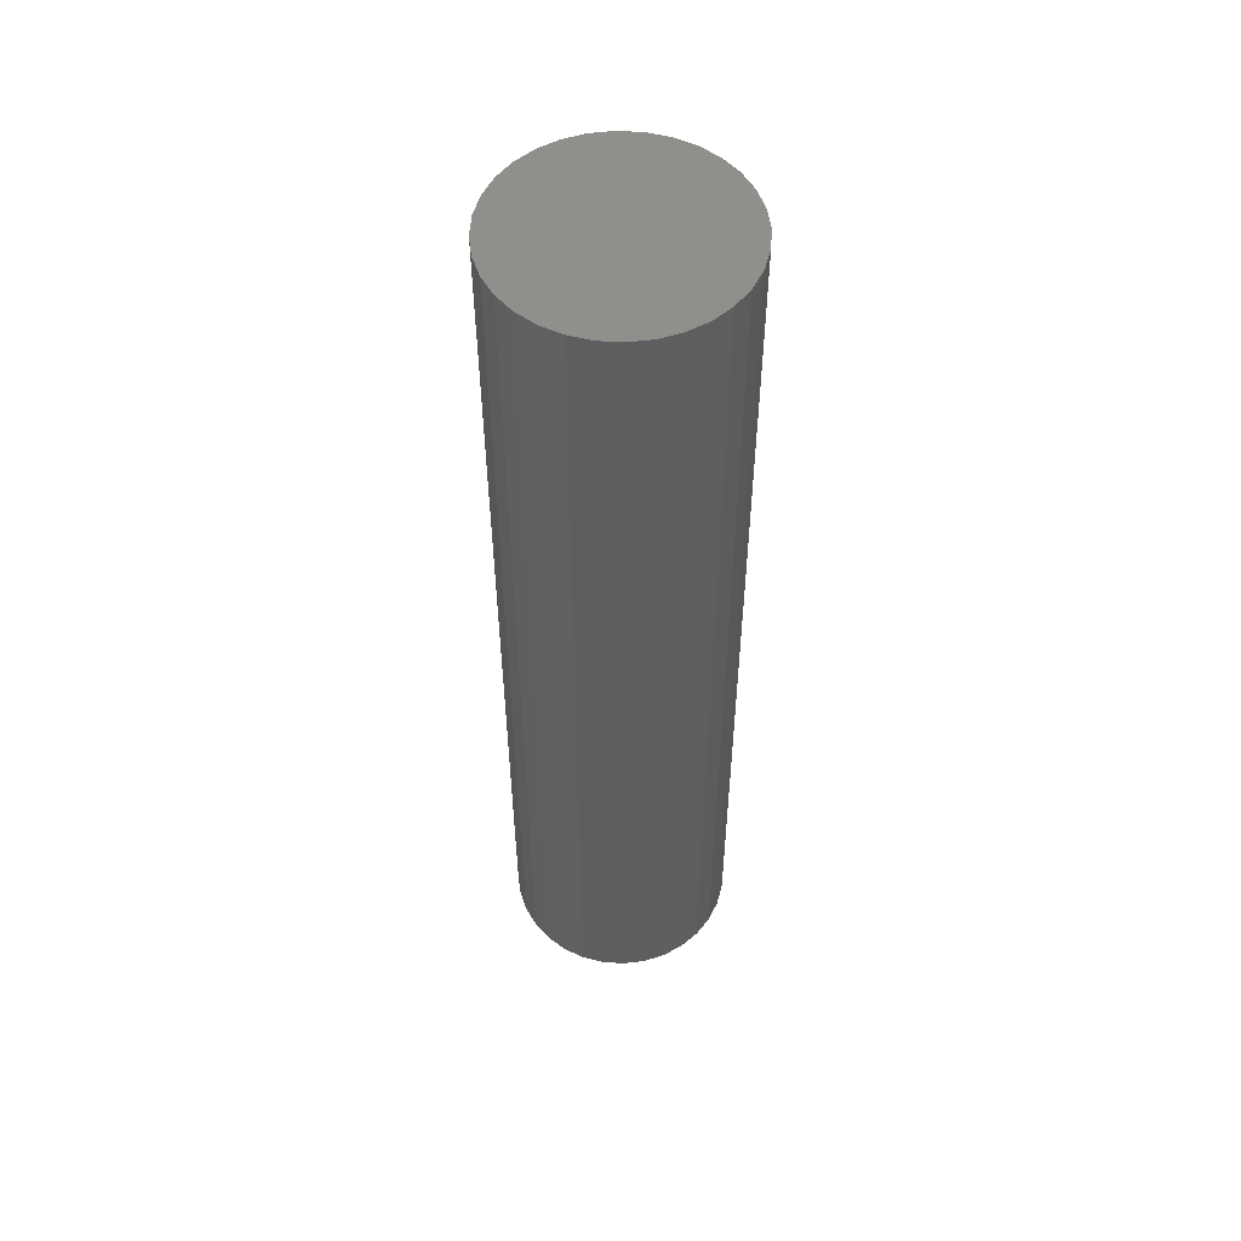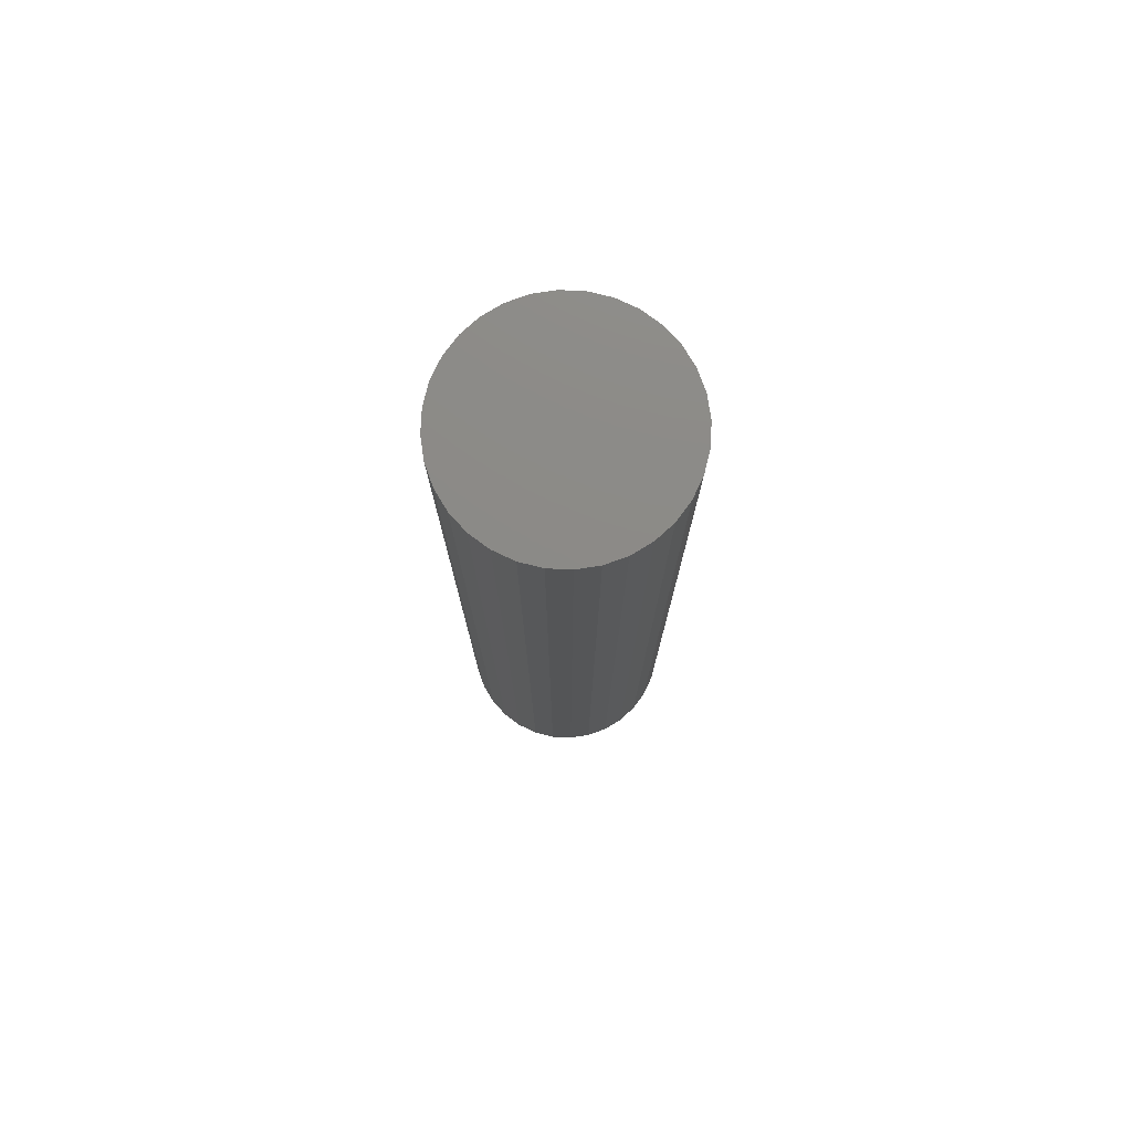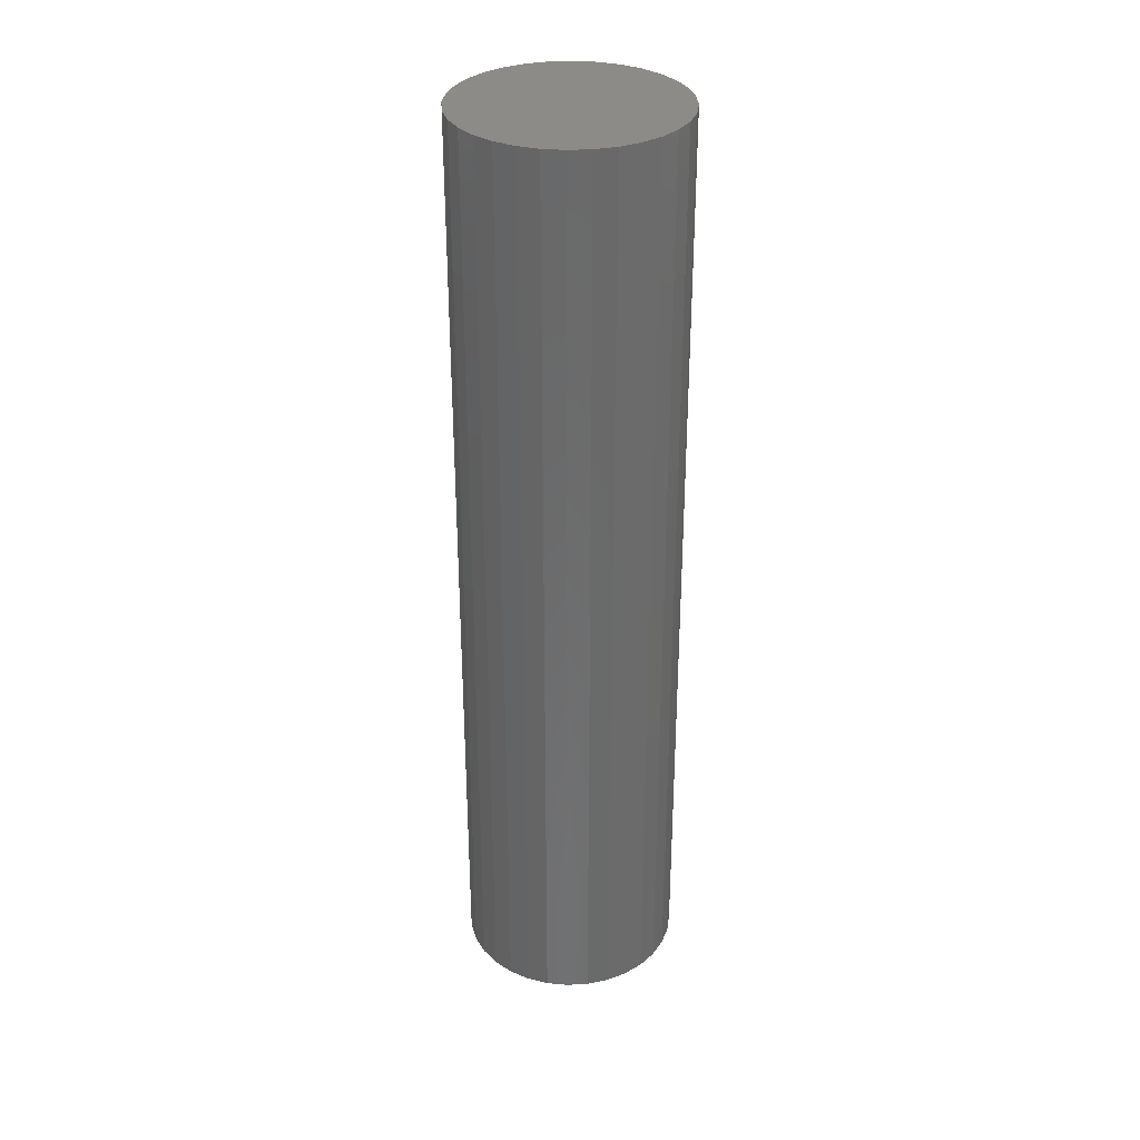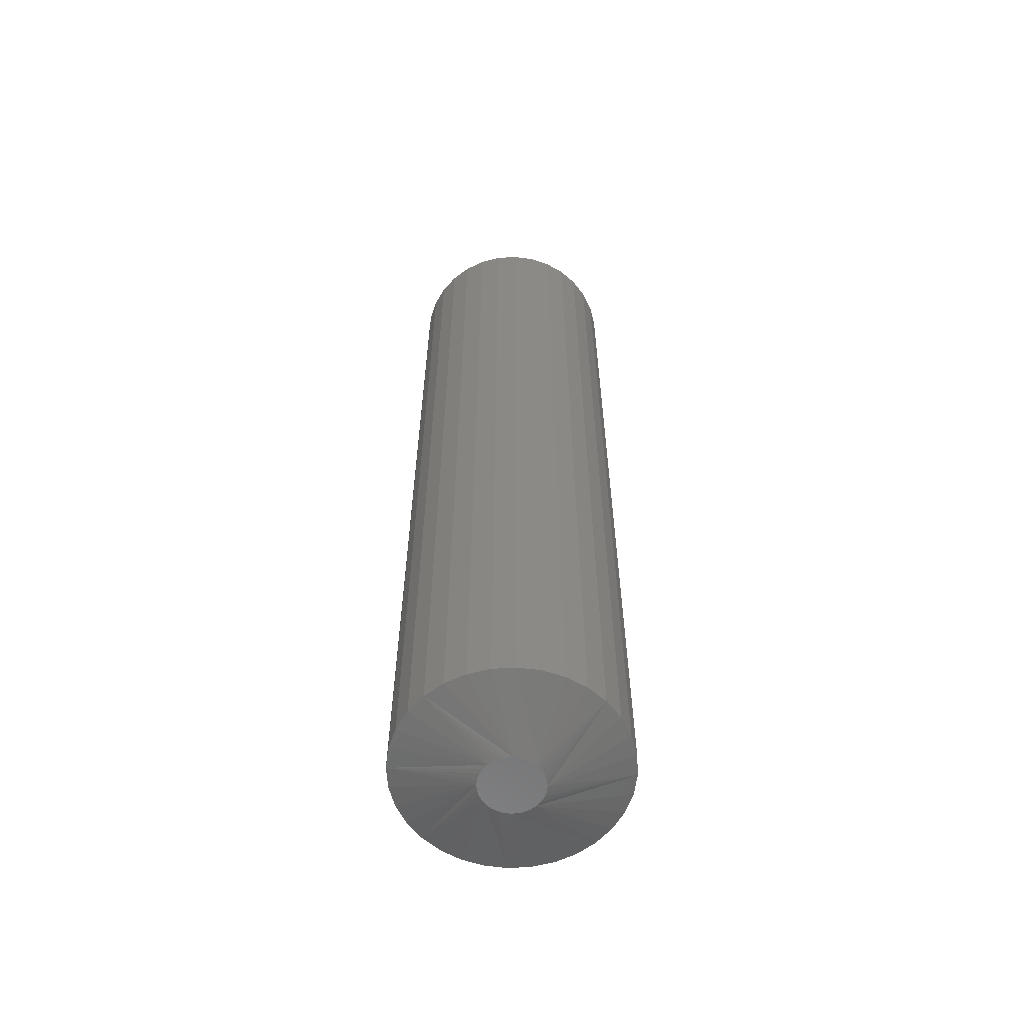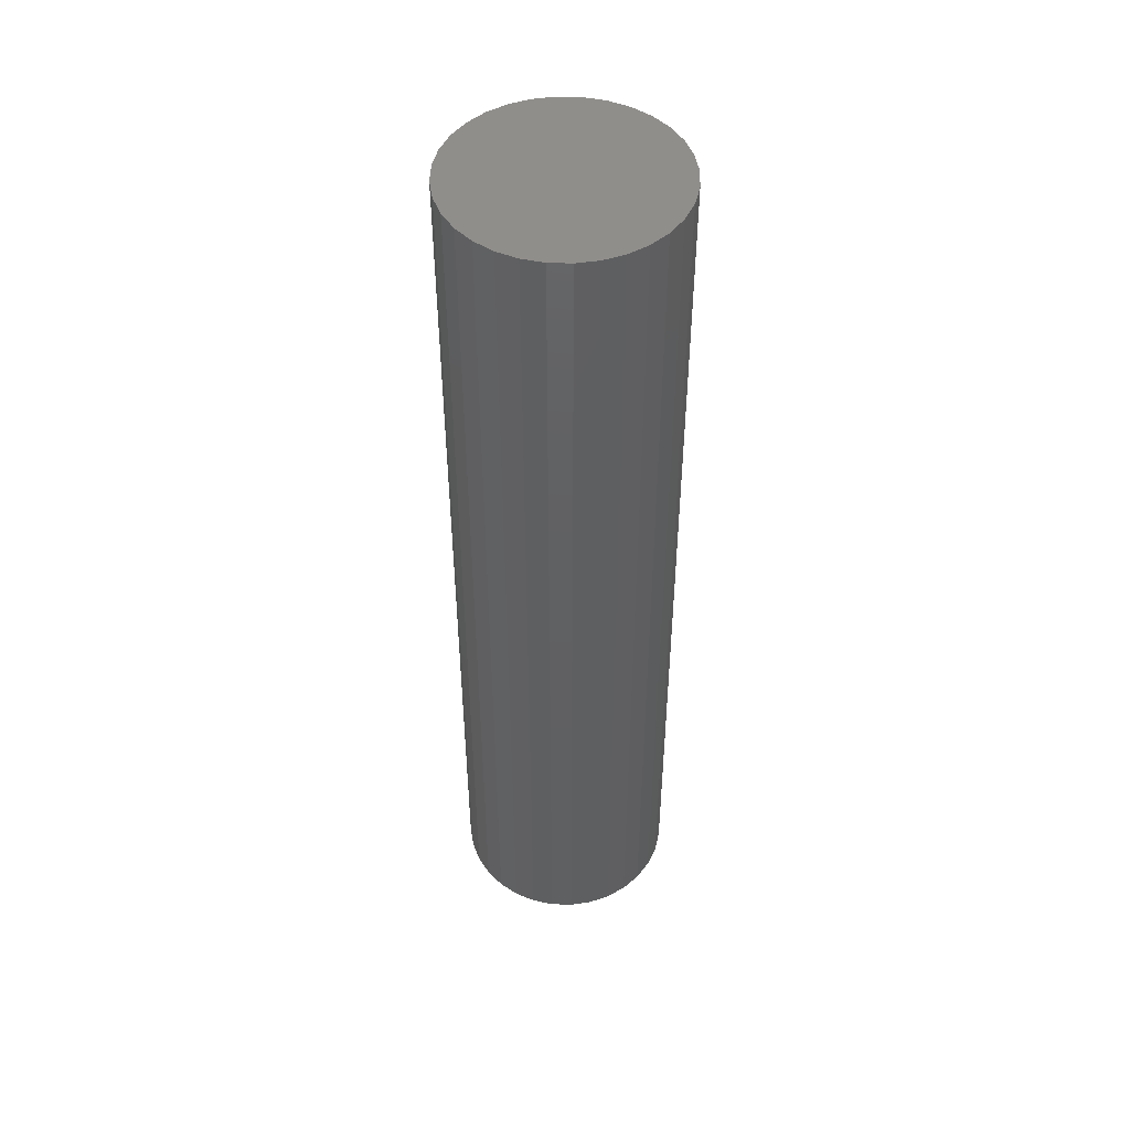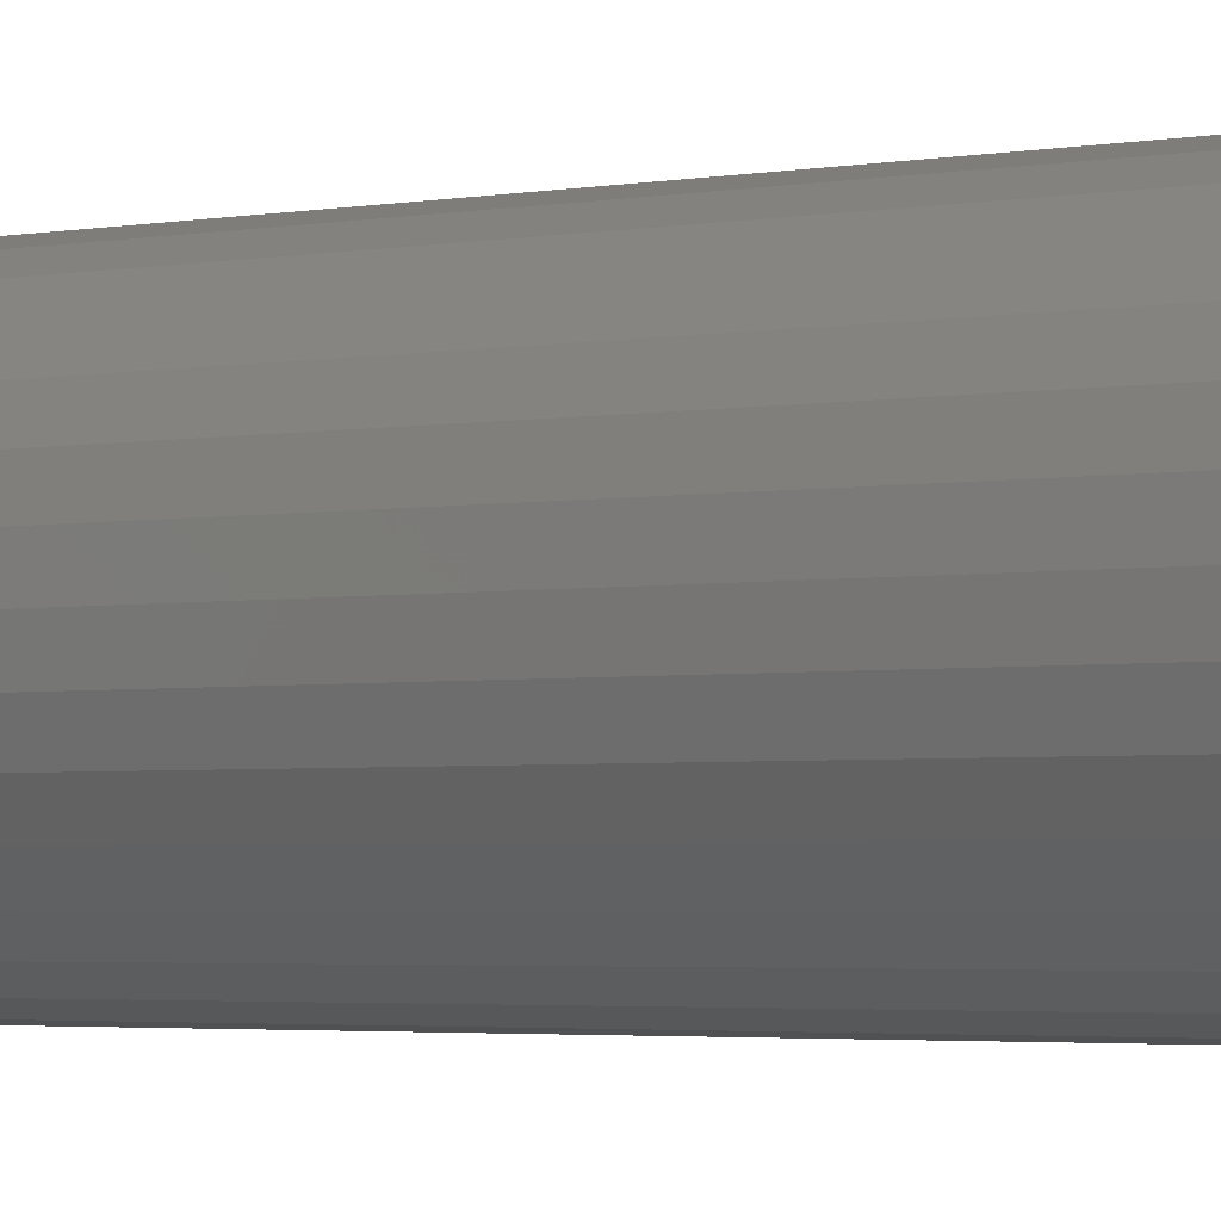
<metadata>
{"format":"stl","ext":"stl","renderer":"f3d","projection":"perspective","resolution":1024,"background":"white","views":[{"elev":53.6,"azim":133.2,"up":"+Y"},{"elev":77.3,"azim":-59.2,"up":"+Y"},{"elev":33.0,"azim":-54.8,"up":"+Y"},{"elev":-60.2,"azim":88.0,"up":"+Y"},{"elev":48.4,"azim":-138.6,"up":"+Y"},{"elev":-2.2,"azim":-48.9,"up":"+Z"}]}
</metadata>
<code>
# stl→obj: 96 verts, 188 faces
v -0.1764 -0.375 -0.1149
v -0.1917 -0.375 -0.1164
v -0.1745 -0.375 -0.1164
v -0.1933 -0.375 -0.1182
v -0.173 -0.375 -0.1182
v -0.1944 -0.375 -0.1203
v -0.1719 -0.375 -0.1203
v -0.1719 -0.375 -0.1297
v -0.1933 -0.375 -0.1318
v -0.173 -0.375 -0.1318
v -0.1917 -0.375 -0.1336
v -0.1745 -0.375 -0.1336
v -0.1899 -0.375 -0.1351
v -0.1899 -0.375 -0.1149
v -0.1785 -0.375 -0.1138
v -0.1808 -0.375 -0.1131
v -0.1831 -0.375 -0.1128
v -0.1855 -0.375 -0.1131
v -0.1878 -0.375 -0.1138
v -0.1764 -0.375 -0.1351
v -0.1878 -0.375 -0.1362
v -0.1855 -0.375 -0.1369
v -0.1831 -0.375 -0.1372
v -0.1808 -0.375 -0.1369
v -0.1785 -0.375 -0.1362
v -0.1712 -0.375 -0.1226
v -0.1951 -0.375 -0.1226
v -0.171 -0.375 -0.125
v -0.1953 -0.375 -0.125
v -0.1712 -0.375 -0.1274
v -0.1951 -0.375 -0.1274
v -0.1944 -0.375 -0.1297
v -0.1397 2.41e-18 -0.125
v -0.1397 -0.3672 -0.125
v -0.1406 1.894e-18 -0.1335
v -0.1406 -0.3672 -0.1335
v -0.143 1.304e-18 -0.1416
v -0.143 -0.3672 -0.1416
v -0.147 6.65e-19 -0.1491
v -0.147 -0.3672 -0.1491
v -0.1524 -3.852e-33 -0.1557
v -0.1524 -0.3672 -0.1557
v -0.159 -6.65e-19 -0.1611
v -0.159 -0.3672 -0.1611
v -0.1665 -1.304e-18 -0.1651
v -0.1665 -0.3672 -0.1651
v -0.1747 -1.894e-18 -0.1676
v -0.1747 -0.3672 -0.1676
v -0.1831 -2.41e-18 -0.1684
v -0.1831 -0.3672 -0.1684
v -0.1916 -2.834e-18 -0.1676
v -0.1916 -0.3672 -0.1676
v -0.1998 -3.149e-18 -0.1651
v -0.1998 -0.3672 -0.1651
v -0.2073 -3.343e-18 -0.1611
v -0.2073 -0.3672 -0.1611
v -0.2138 -3.409e-18 -0.1557
v -0.2138 -0.3672 -0.1557
v -0.2192 -3.343e-18 -0.1491
v -0.2192 -0.3672 -0.1491
v -0.2233 -3.149e-18 -0.1416
v -0.2233 -0.3672 -0.1416
v -0.2257 -2.834e-18 -0.1335
v -0.2257 -0.3672 -0.1335
v -0.2266 -2.41e-18 -0.125
v -0.2266 -0.3672 -0.125
v -0.2257 -1.894e-18 -0.1165
v -0.2257 -0.3672 -0.1165
v -0.2233 -1.304e-18 -0.1084
v -0.2233 -0.3672 -0.1084
v -0.2192 -6.65e-19 -0.1009
v -0.2192 -0.3672 -0.1009
v -0.2138 5.778e-34 -0.0943
v -0.2138 -0.3672 -0.0943
v -0.2073 6.65e-19 -0.0889
v -0.2073 -0.3672 -0.0889
v -0.1998 1.304e-18 -0.08488
v -0.1998 -0.3672 -0.08488
v -0.1916 1.894e-18 -0.08241
v -0.1916 -0.3672 -0.08241
v -0.1831 2.41e-18 -0.08158
v -0.1831 -0.3672 -0.08158
v -0.1747 2.834e-18 -0.08241
v -0.1747 -0.3672 -0.08241
v -0.1665 3.149e-18 -0.08488
v -0.1665 -0.3672 -0.08488
v -0.159 3.343e-18 -0.0889
v -0.159 -0.3672 -0.0889
v -0.1524 3.409e-18 -0.0943
v -0.1524 -0.3672 -0.0943
v -0.147 3.343e-18 -0.1009
v -0.147 -0.3672 -0.1009
v -0.143 3.149e-18 -0.1084
v -0.143 -0.3672 -0.1084
v -0.1406 2.834e-18 -0.1165
v -0.1406 -0.3672 -0.1165
f 1 2 3
f 2 4 3
f 3 4 5
f 5 4 6
f 5 6 7
f 8 9 10
f 10 9 11
f 10 11 12
f 11 13 12
f 14 2 1
f 14 1 15
f 14 15 16
f 14 16 17
f 14 17 18
f 14 18 19
f 20 12 13
f 20 13 21
f 20 21 22
f 20 22 23
f 20 23 24
f 20 24 25
f 7 6 26
f 26 6 27
f 26 27 28
f 28 27 29
f 28 29 30
f 30 29 31
f 30 31 8
f 8 31 32
f 8 32 9
f 33 34 35
f 35 34 36
f 35 36 37
f 37 36 38
f 37 38 39
f 39 38 40
f 39 40 41
f 41 40 42
f 41 42 43
f 43 42 44
f 43 44 45
f 45 44 46
f 45 46 47
f 47 46 48
f 47 48 49
f 49 48 50
f 49 50 51
f 51 50 52
f 51 52 53
f 53 52 54
f 53 54 55
f 55 54 56
f 55 56 57
f 57 56 58
f 57 58 59
f 59 58 60
f 59 60 61
f 61 60 62
f 61 62 63
f 63 62 64
f 63 64 65
f 65 64 66
f 65 66 67
f 67 66 68
f 67 68 69
f 69 68 70
f 69 70 71
f 71 70 72
f 71 72 73
f 73 72 74
f 73 74 75
f 75 74 76
f 75 76 77
f 77 76 78
f 77 78 79
f 79 78 80
f 79 80 81
f 81 80 82
f 81 82 83
f 83 82 84
f 83 84 85
f 85 84 86
f 85 86 87
f 87 86 88
f 87 88 89
f 89 88 90
f 89 90 91
f 91 90 92
f 91 92 93
f 93 92 94
f 93 94 95
f 95 94 96
f 95 96 33
f 33 96 34
f 66 29 27
f 66 27 6
f 66 6 4
f 66 4 2
f 2 74 72
f 2 72 70
f 2 70 68
f 2 68 66
f 90 3 5
f 90 5 7
f 90 7 26
f 90 26 28
f 28 34 96
f 28 96 94
f 28 94 92
f 28 92 90
f 82 17 16
f 82 16 15
f 82 15 1
f 82 1 3
f 3 90 88
f 3 88 86
f 3 86 84
f 3 84 82
f 74 2 14
f 74 14 19
f 74 19 18
f 74 18 17
f 17 82 80
f 17 80 78
f 17 78 76
f 17 76 74
f 34 28 30
f 34 30 8
f 34 8 10
f 34 10 12
f 12 42 40
f 12 40 38
f 12 38 36
f 12 36 34
f 58 11 9
f 58 9 32
f 58 32 31
f 58 31 29
f 29 66 64
f 29 64 62
f 29 62 60
f 29 60 58
f 50 23 22
f 50 22 21
f 50 21 13
f 50 13 11
f 11 58 56
f 11 56 54
f 11 54 52
f 11 52 50
f 42 12 20
f 42 20 25
f 42 25 24
f 42 24 23
f 23 50 48
f 23 48 46
f 23 46 44
f 23 44 42
f 77 79 81
f 77 81 83
f 85 77 83
f 75 77 85
f 87 75 85
f 73 75 87
f 89 73 87
f 71 73 89
f 91 71 89
f 69 71 91
f 93 69 91
f 67 69 93
f 95 67 93
f 37 61 35
f 59 61 37
f 39 59 37
f 57 59 39
f 41 57 39
f 55 57 41
f 43 55 41
f 53 55 43
f 45 53 43
f 51 53 45
f 49 51 45
f 47 49 45
f 61 63 35
f 35 63 65
f 35 65 33
f 33 65 67
f 33 67 95

</code>
